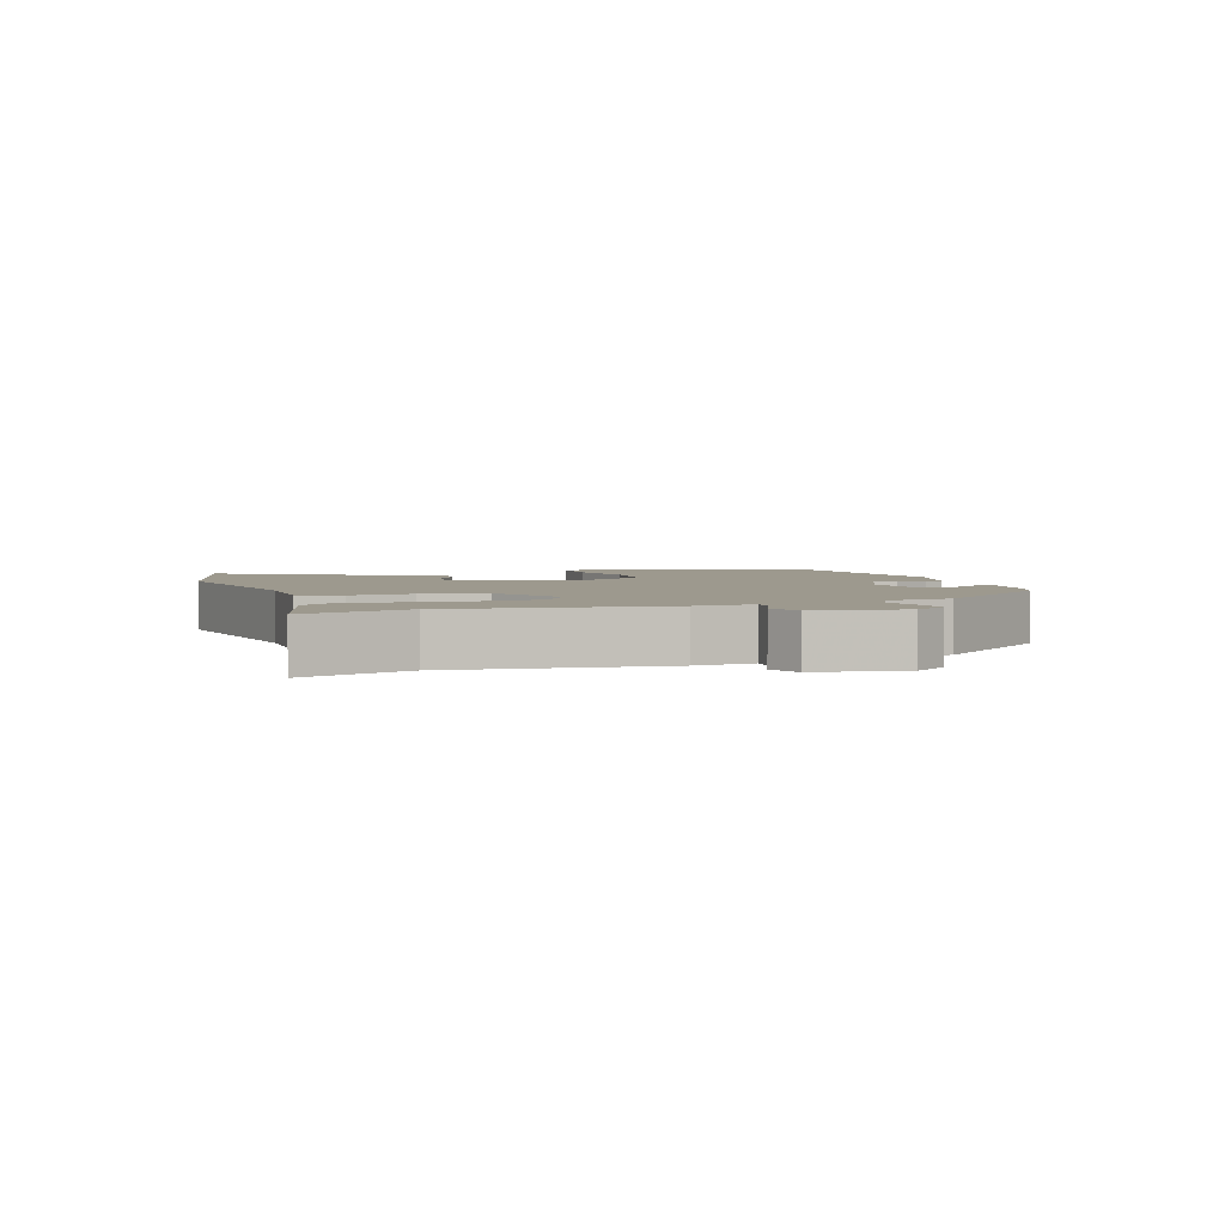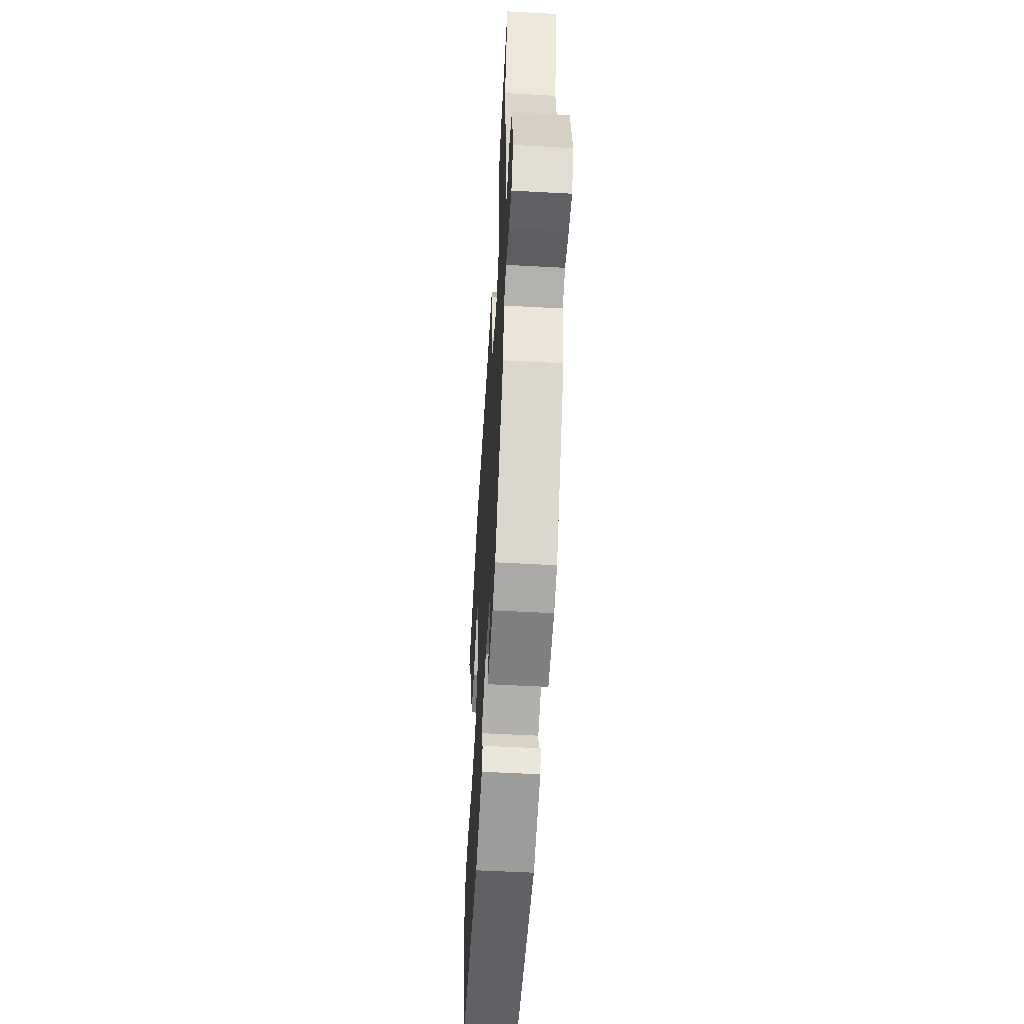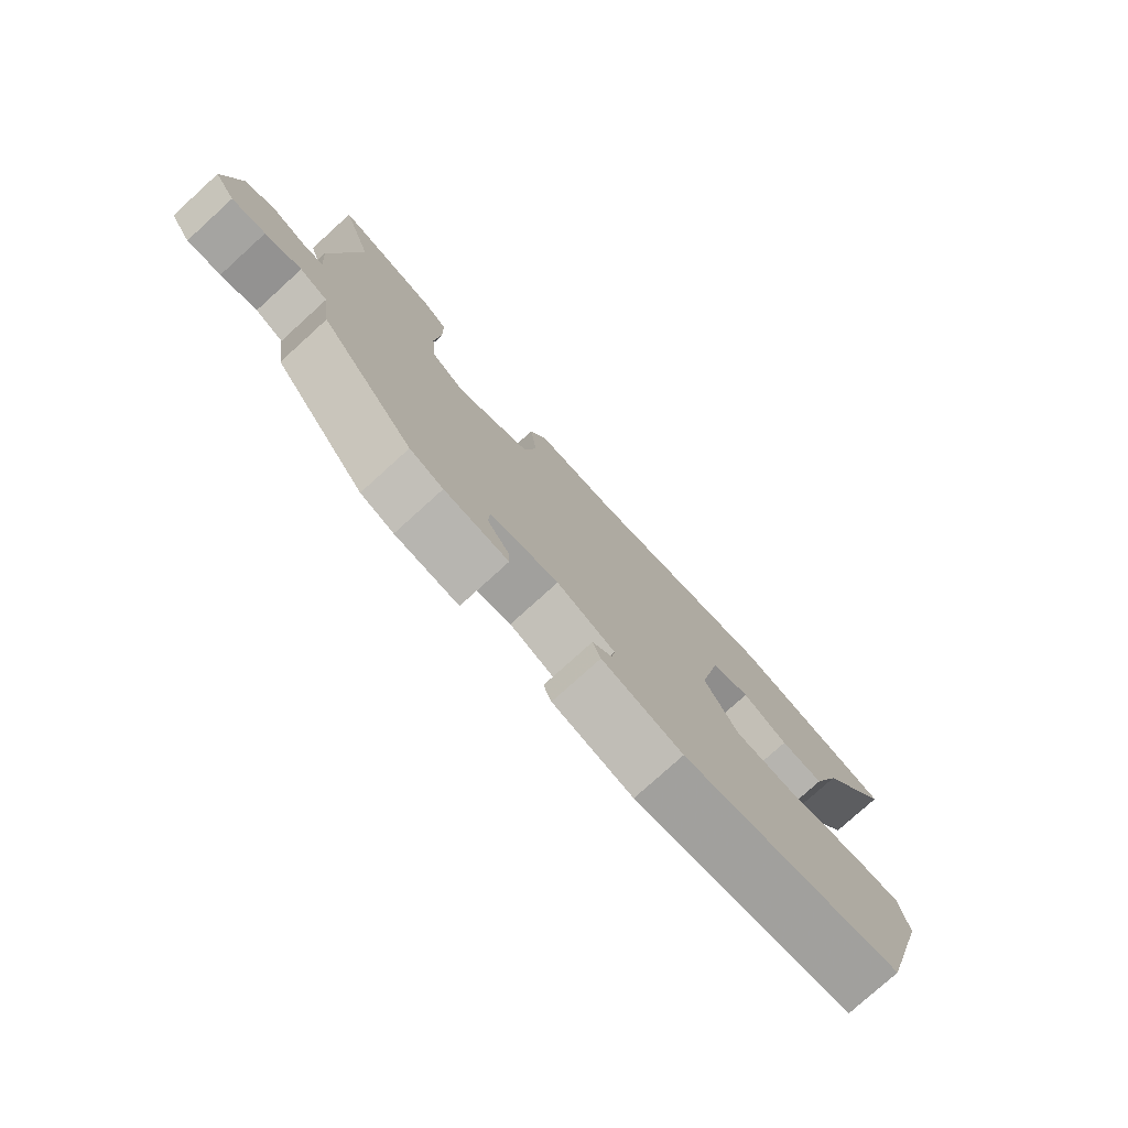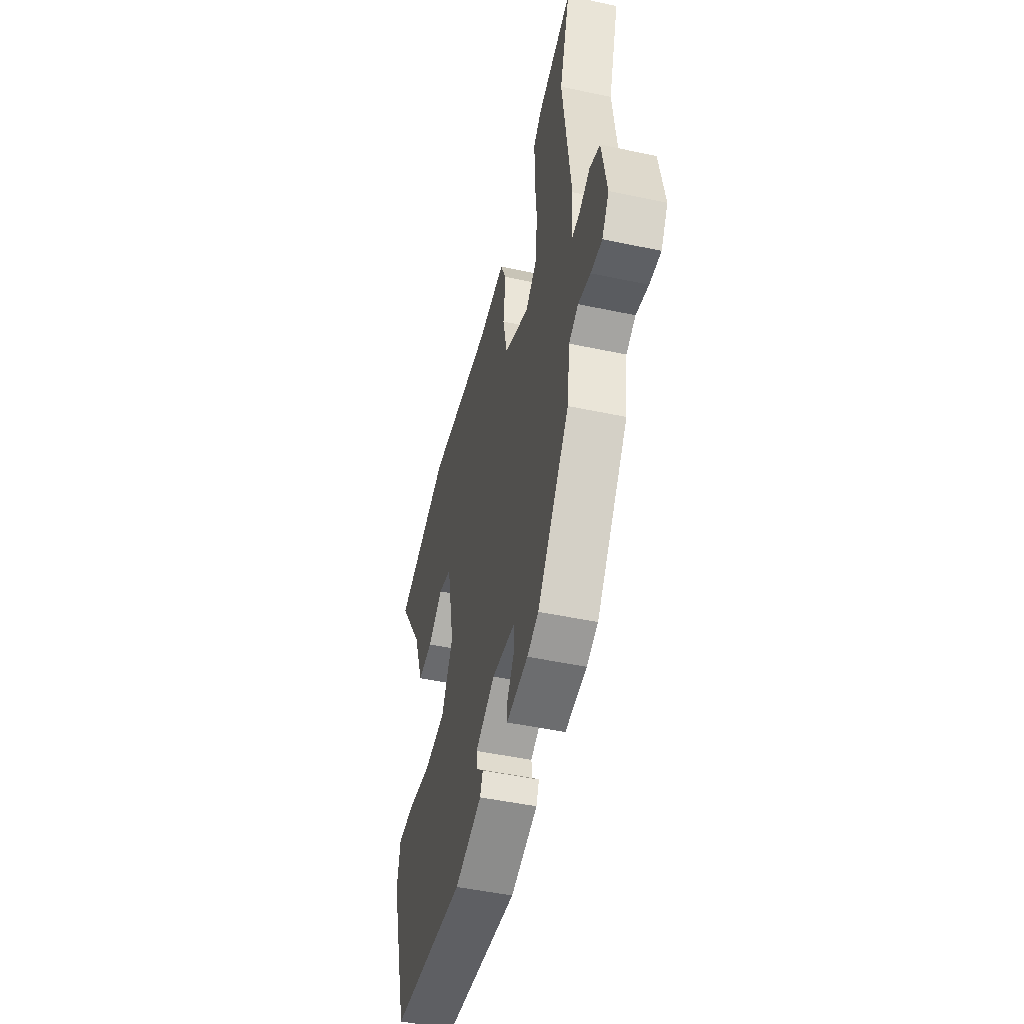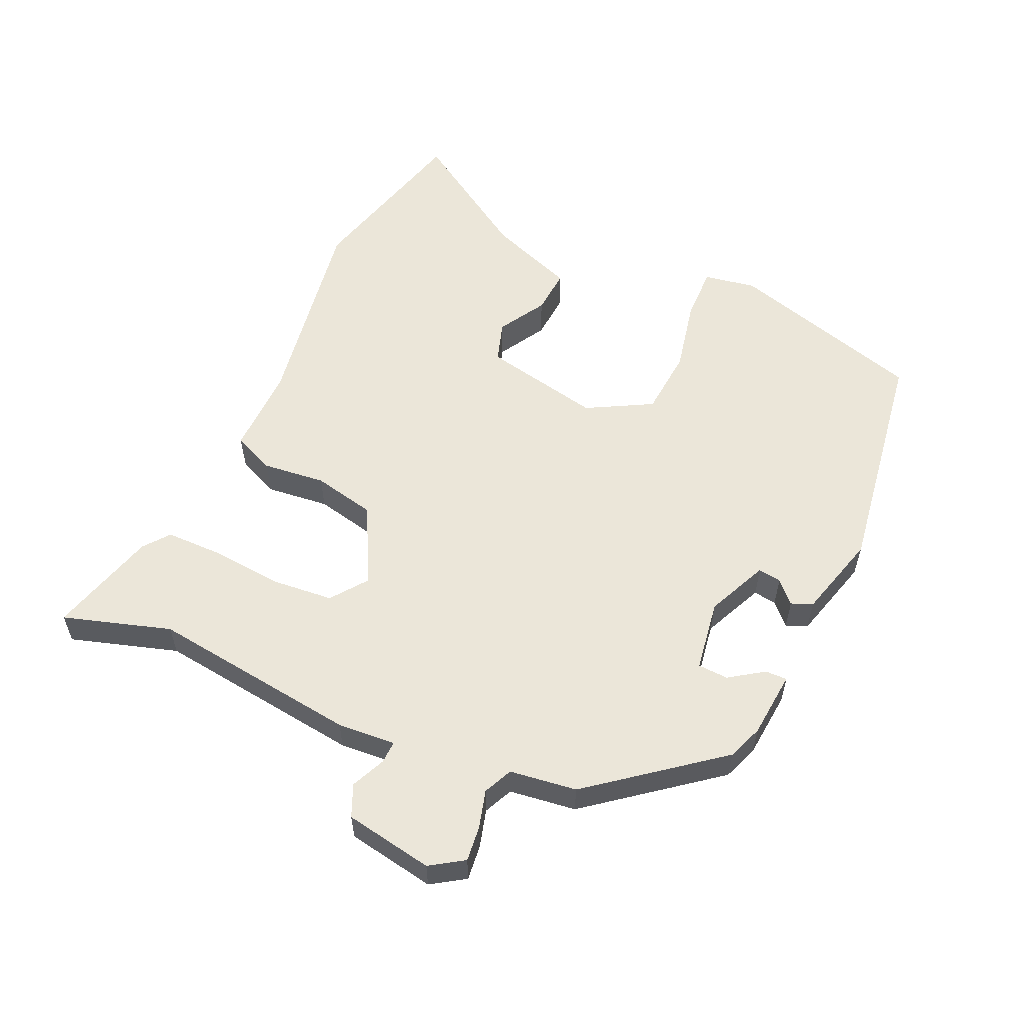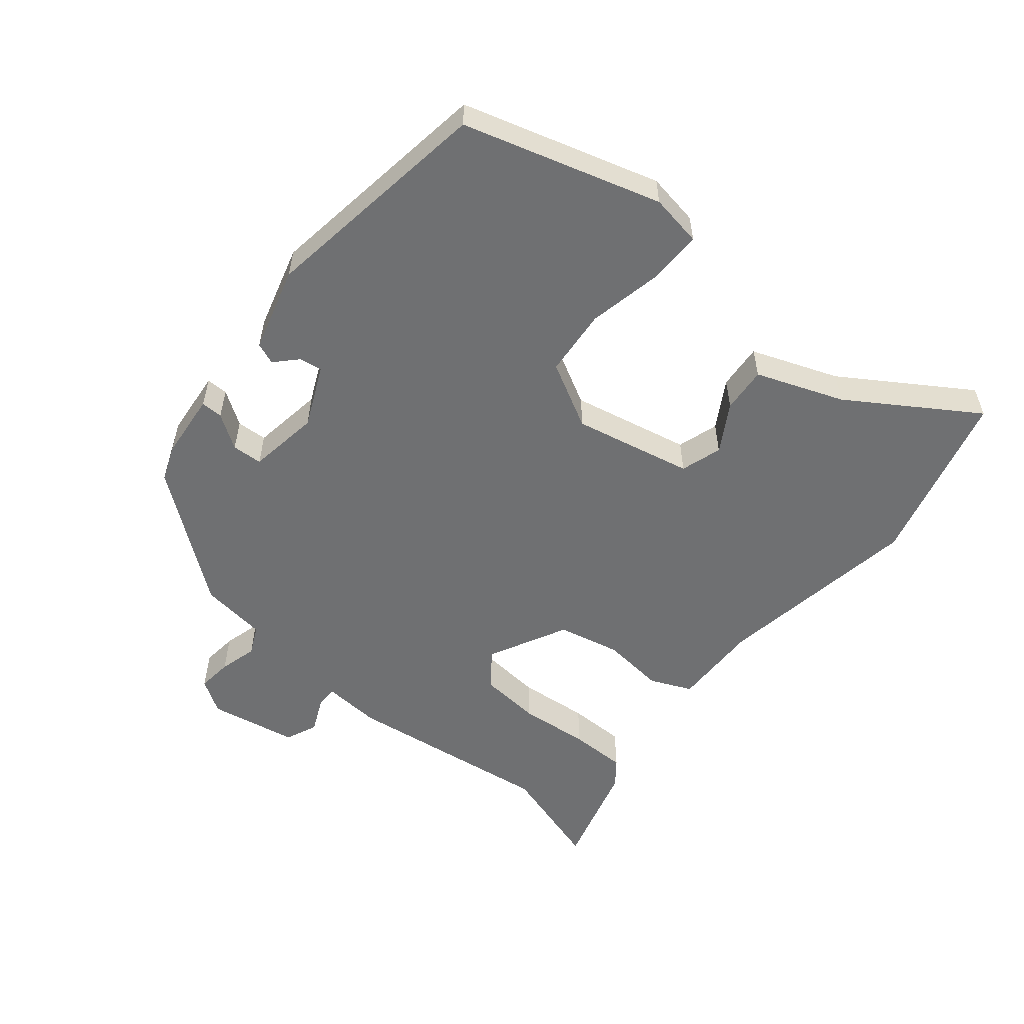
<metadata>
{"format":"obj","ext":"obj","renderer":"f3d","projection":"perspective","resolution":1024,"background":"white","views":[{"elev":3.3,"azim":71.0,"up":"+Y"},{"elev":-54.6,"azim":86.7,"up":"+Z"},{"elev":-77.8,"azim":132.2,"up":"+Z"},{"elev":-48.9,"azim":76.7,"up":"+Z"},{"elev":57.0,"azim":114.6,"up":"+Y"},{"elev":-54.9,"azim":-128.9,"up":"+Y"}]}
</metadata>
<code>
v -0.593 0.07 0.476
v -0.329 0.07 0.544
v -0.019 0.07 0.492
v 0.114 0.07 0.494
v 0.141 0.07 0.431
v 0.13 0.07 0.336
v 0.15 0.07 0.241
v 0.268 0.07 0.18
v 0.322 0.07 0.22
v 0.331 0.07 0.313
v 0.322 0.07 0.42
v 0.323 0.07 0.507
v 0.362 0.07 0.537
v 0.526 0.07 0.582
v 0.475 0.07 0.42
v 0.513 0.07 0.104
v 0.506 0.07 0.016
v 0.54 0.07 0.017
v 0.592 0.07 0.04
v 0.64 0.07 0.019
v 0.663 0.07 -0.115
v 0.63 0.07 -0.165
v 0.577 0.07 -0.159
v 0.52 0.07 -0.143
v 0.476 0.07 -0.163
v 0.462 0.07 -0.264
v 0.312 0.07 -0.454
v 0.259 0.07 -0.474
v 0.158 0.07 -0.483
v 0.159 0.07 -0.45
v 0.194 0.07 -0.399
v 0.192 0.07 -0.353
v 0.084 0.07 -0.336
v -0.008 0.07 -0.377
v -0.003 0.07 -0.412
v 0.029 0.07 -0.443
v 0.016 0.07 -0.475
v -0.112 0.07 -0.51
v -0.464 0.07 -0.456
v -0.548 0.07 -0.159
v -0.534 0.07 -0.08
v -0.452 0.07 -0.082
v -0.341 0.07 -0.106
v -0.239 0.07 -0.098
v -0.185 0.07 0
v -0.221 0.07 0.18
v -0.283 0.07 0.2
v -0.355 0.07 0.158
v -0.424 0.07 0.153
v -0.472 0.07 0.285
v -0.593 0 0.476
v -0.329 0 0.544
v -0.019 0 0.492
v 0.114 0 0.494
v 0.141 0 0.431
v 0.13 0 0.336
v 0.15 0 0.241
v 0.268 0 0.18
v 0.322 0 0.22
v 0.331 0 0.313
v 0.322 0 0.42
v 0.323 0 0.507
v 0.362 0 0.537
v 0.526 0 0.582
v 0.475 0 0.42
v 0.513 0 0.104
v 0.506 0 0.016
v 0.54 0 0.017
v 0.592 0 0.04
v 0.64 0 0.019
v 0.663 0 -0.115
v 0.63 0 -0.165
v 0.577 0 -0.159
v 0.52 0 -0.143
v 0.476 0 -0.163
v 0.462 0 -0.264
v 0.312 0 -0.454
v 0.259 0 -0.474
v 0.158 0 -0.483
v 0.159 0 -0.45
v 0.194 0 -0.399
v 0.192 0 -0.353
v 0.084 0 -0.336
v -0.008 0 -0.377
v -0.003 0 -0.412
v 0.029 0 -0.443
v 0.016 0 -0.475
v -0.112 0 -0.51
v -0.464 0 -0.456
v -0.548 0 -0.159
v -0.534 0 -0.08
v -0.452 0 -0.082
v -0.341 0 -0.106
v -0.239 0 -0.098
v -0.185 0 0
v -0.221 0 0.18
v -0.283 0 0.2
v -0.355 0 0.158
v -0.424 0 0.153
v -0.472 0 0.285
f 47 48 49 50
f 1 2 3
f 50 1 3
f 47 50 3
f 46 47 3
f 4 5 6
f 3 4 6
f 46 3 6
f 45 46 6
f 44 45 6 7
f 41 42 43
f 40 41 43
f 39 40 43
f 38 39 43
f 37 38 43
f 36 37 43
f 35 36 43
f 34 35 43 44
f 44 7 8
f 34 44 8
f 33 34 8
f 29 30 31
f 28 29 31
f 27 28 31
f 26 27 31
f 25 26 31
f 25 31 32
f 22 23 24
f 21 22 24
f 20 21 24
f 19 20 24
f 18 19 24
f 17 18 24 25
f 25 32 33
f 17 25 33
f 16 17 33
f 15 16 33
f 13 14 15
f 12 13 15
f 11 12 15
f 10 11 15
f 33 8 9
f 15 33 9
f 9 10 15
f 100 99 98 97
f 53 52 51
f 53 51 100
f 53 100 97
f 53 97 96
f 56 55 54
f 56 54 53
f 56 53 96
f 56 96 95
f 57 56 95 94
f 93 92 91
f 93 91 90
f 93 90 89
f 93 89 88
f 93 88 87
f 93 87 86
f 93 86 85
f 94 93 85 84
f 58 57 94
f 58 94 84
f 58 84 83
f 81 80 79
f 81 79 78
f 81 78 77
f 81 77 76
f 81 76 75
f 82 81 75
f 74 73 72
f 74 72 71
f 74 71 70
f 74 70 69
f 74 69 68
f 75 74 68 67
f 83 82 75
f 83 75 67
f 83 67 66
f 83 66 65
f 65 64 63
f 65 63 62
f 65 62 61
f 65 61 60
f 59 58 83
f 59 83 65
f 65 60 59
f 1 51 52 2
f 2 52 53 3
f 3 53 54 4
f 4 54 55 5
f 5 55 56 6
f 6 56 57 7
f 7 57 58 8
f 8 58 59 9
f 9 59 60 10
f 10 60 61 11
f 11 61 62 12
f 12 62 63 13
f 13 63 64 14
f 14 64 65 15
f 15 65 66 16
f 16 66 67 17
f 17 67 68 18
f 18 68 69 19
f 19 69 70 20
f 20 70 71 21
f 21 71 72 22
f 22 72 73 23
f 23 73 74 24
f 24 74 75 25
f 25 75 76 26
f 26 76 77 27
f 27 77 78 28
f 28 78 79 29
f 29 79 80 30
f 30 80 81 31
f 31 81 82 32
f 32 82 83 33
f 33 83 84 34
f 34 84 85 35
f 35 85 86 36
f 36 86 87 37
f 37 87 88 38
f 38 88 89 39
f 39 89 90 40
f 40 90 91 41
f 41 91 92 42
f 42 92 93 43
f 43 93 94 44
f 44 94 95 45
f 45 95 96 46
f 46 96 97 47
f 47 97 98 48
f 48 98 99 49
f 49 99 100 50
f 50 100 51 1

</code>
